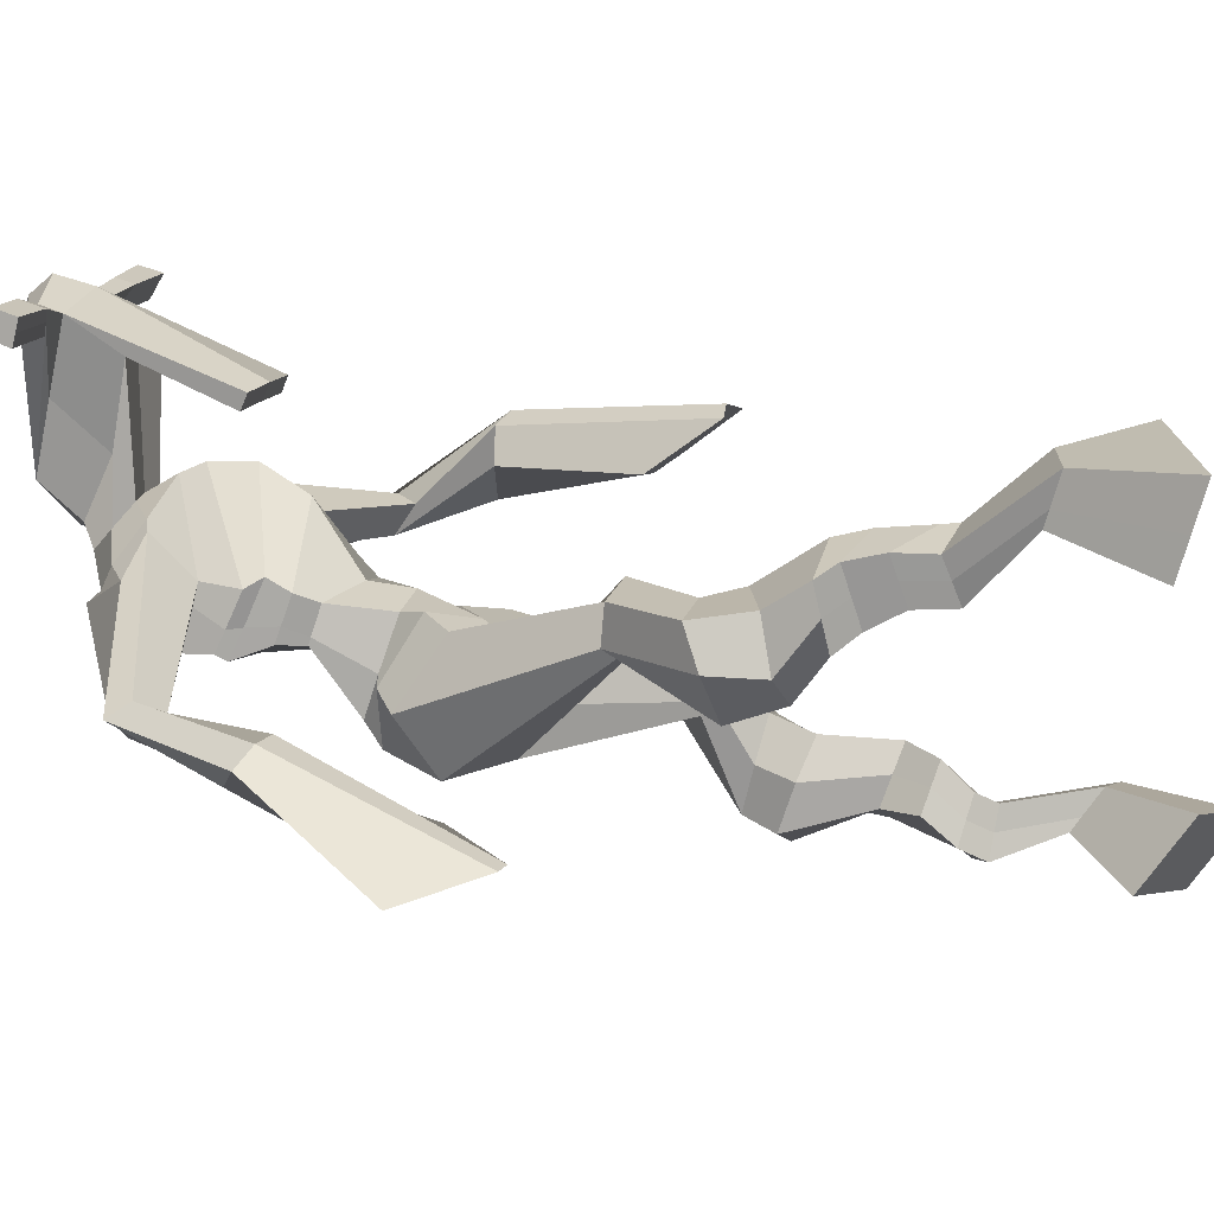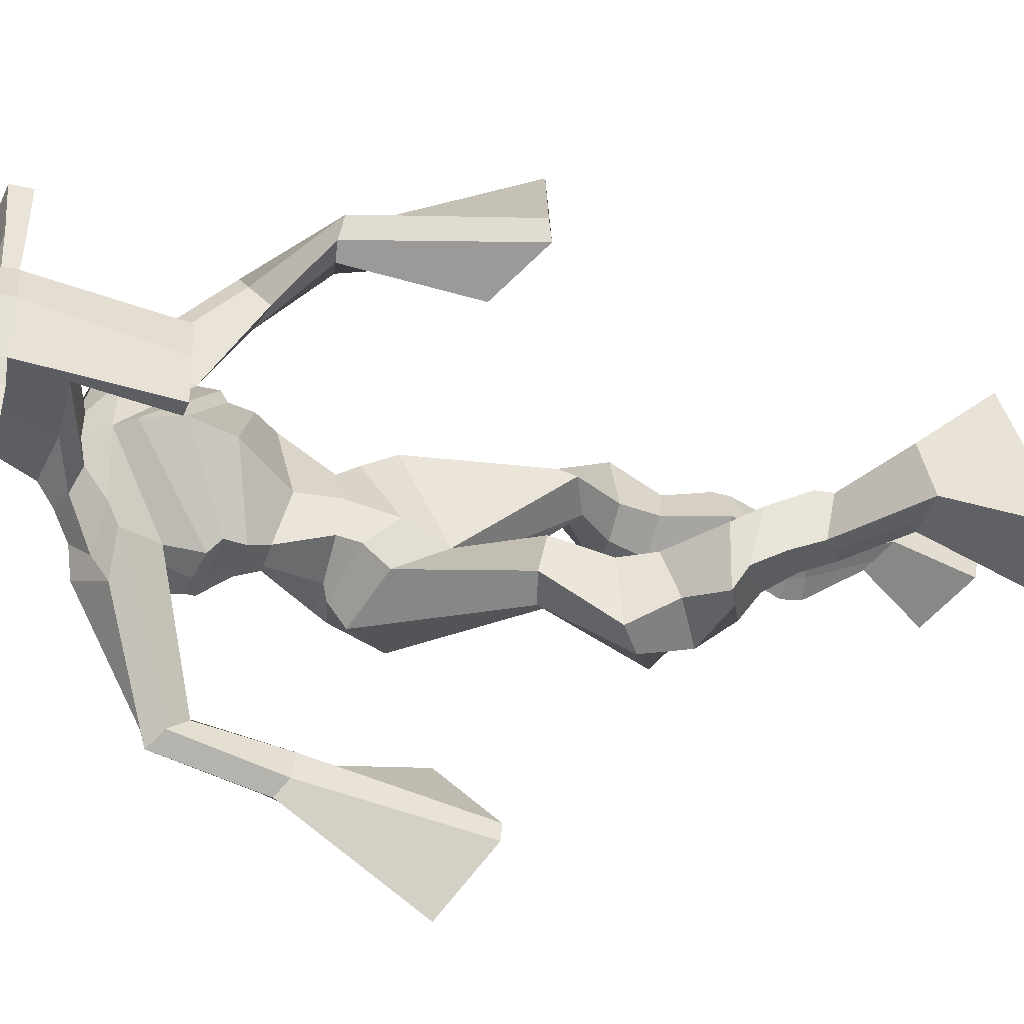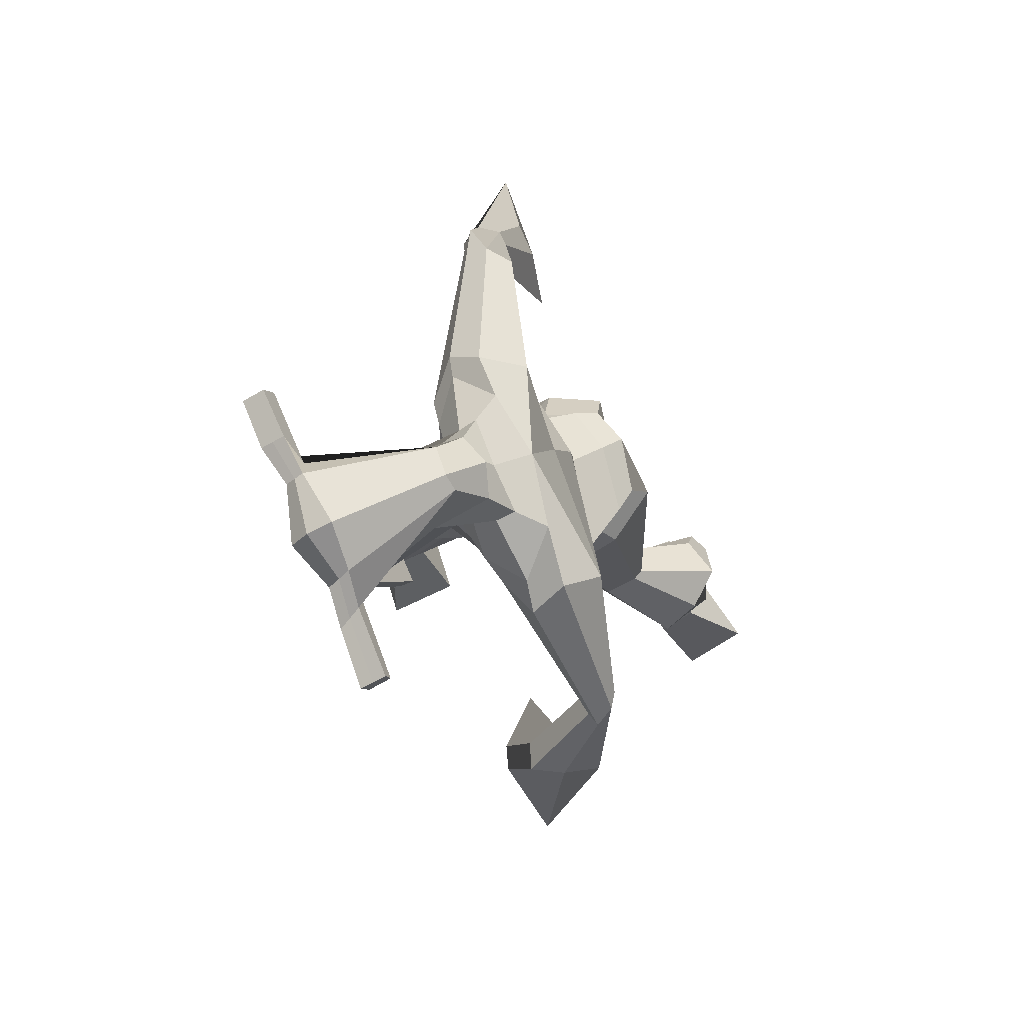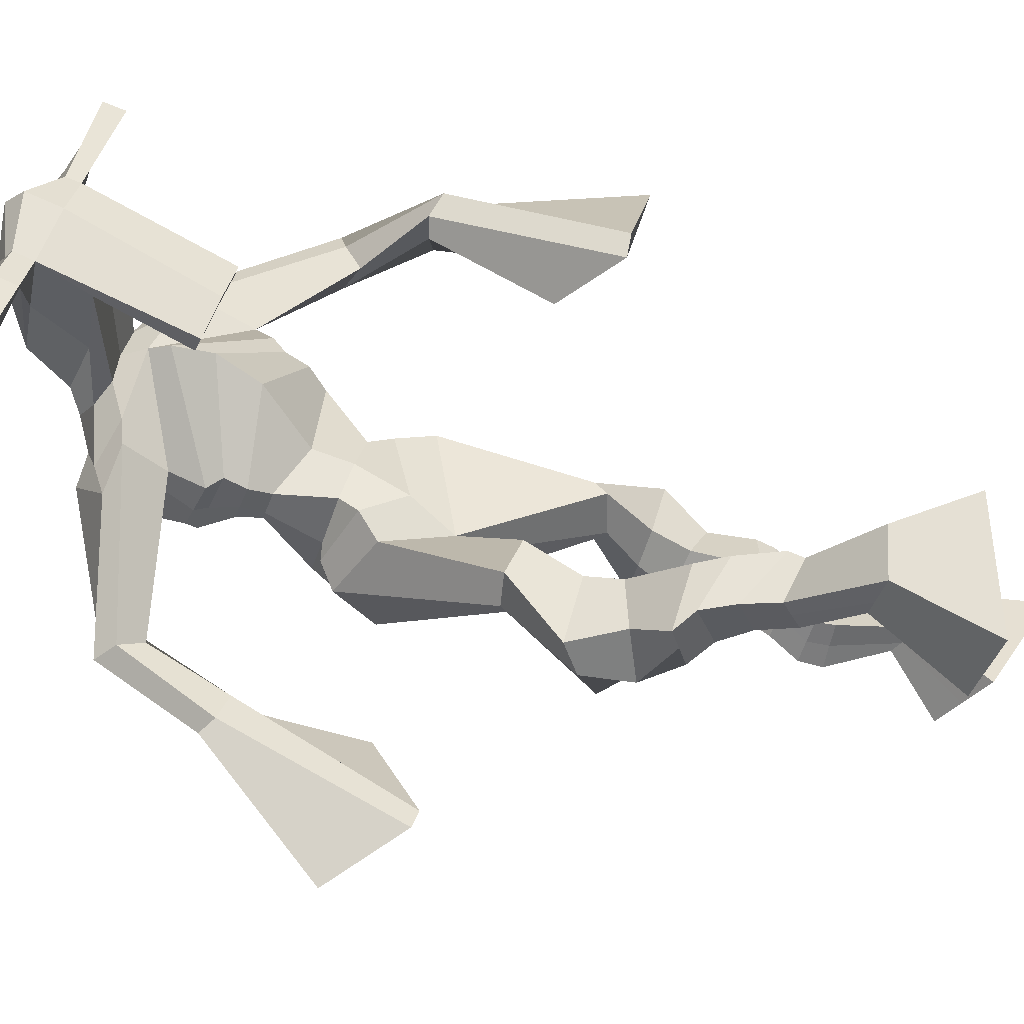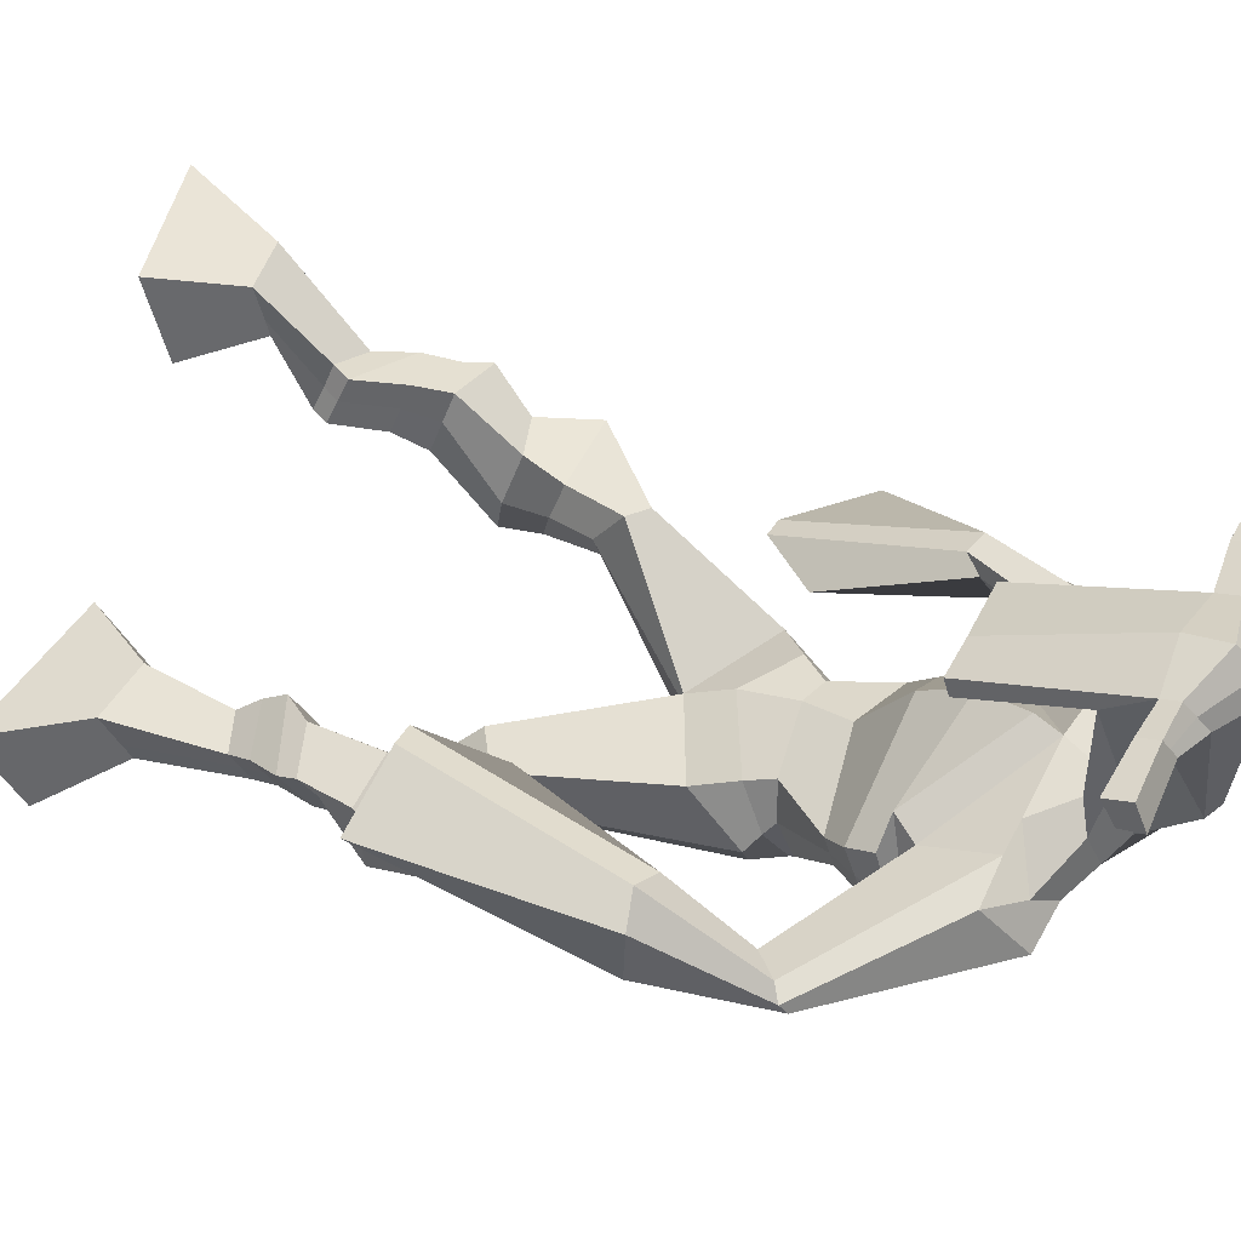
<metadata>
{"format":"obj","ext":"obj","renderer":"f3d","projection":"perspective","resolution":1024,"background":"white","views":[{"elev":9.3,"azim":-77.9,"up":"+Z"},{"elev":43.7,"azim":-92.4,"up":"+Z"},{"elev":76.8,"azim":64.2,"up":"+Y"},{"elev":43.5,"azim":-75.0,"up":"+Z"},{"elev":50.1,"azim":115.1,"up":"+Z"}]}
</metadata>
<code>
o monstruo
v 0.2707 -0.2368 0.1603
v 0.3319 -0.3227 0.1383
v 0.2667 -0.2548 0.2209
v 0.3244 -0.355 0.2454
v 0.1906 -0.2509 0.1493
v 0.1318 -0.3786 0.1074
v 0.1864 -0.2696 0.2108
v 0.1243 -0.4109 0.2145
v 0.2857 -0.1836 0.08662
v 0.266 -0.1652 0.1441
v 0.2314 -0.1712 0.06335
v 0.2116 -0.1513 0.1197
v 0.2956 -0.1621 0.08395
v 0.2759 -0.1428 0.1406
v 0.2138 -0.12 0.06298
v 0.1931 -0.1022 0.1225
v 0.2739 -0.09802 0.07855
v 0.2532 -0.08022 0.1381
v 0.204 -0.07618 0.0409
v 0.1788 -0.05643 0.1139
v 0.2624 -0.0573 0.05659
v 0.2372 -0.03755 0.1296
v 0.1796 -0.04757 0.01925
v 0.1529 -0.03314 0.09901
v 0.2549 0.01611 -0.03716
v 0.2431 0.04389 0.07714
v 0.2286 -0.001588 -0.04054
v 0.1776 0.02201 0.06362
v 0.2334 0.06058 -0.05025
v 0.2501 0.09613 0.06236
v 0.1709 0.0584 -0.05242
v 0.1422 0.09328 0.0567
v 0.284 0.1537 0.01418
v 0.2764 0.1773 0.07786
v 0.2302 0.1746 0.001615
v 0.2367 0.1906 0.05722
v 0.3775 0.3156 -0.1401
v 0.3784 0.293 -0.03961
v 0.3049 0.381 -0.1518
v 0.2937 0.3689 0.01063
v 0.4956 -0.2633 -0.2189
v 0.434 -0.3352 -0.2698
v 0.4964 -0.2998 -0.1671
v 0.4359 -0.4007 -0.1789
v 0.5757 -0.275 -0.2306
v 0.6343 -0.3841 -0.3095
v 0.5767 -0.313 -0.1784
v 0.6363 -0.4496 -0.2185
v 0.4737 -0.1797 -0.2508
v 0.4957 -0.188 -0.1906
v 0.5272 -0.1556 -0.26
v 0.5453 -0.1708 -0.2023
v 0.4604 -0.1472 -0.234
v 0.4794 -0.1625 -0.1758
v 0.5414 -0.1131 -0.2311
v 0.5615 -0.1317 -0.1715
v 0.4644 -0.1067 -0.2018
v 0.4845 -0.1253 -0.1422
v 0.5532 -0.06395 -0.2253
v 0.5793 -0.08826 -0.154
v 0.492 -0.05865 -0.2019
v 0.5165 -0.08313 -0.1301
v 0.5533 -0.03016 -0.2193
v 0.5794 -0.06282 -0.145
v 0.5031 0.05477 -0.2384
v 0.5185 0.01419 -0.1278
v 0.5301 0.04326 -0.2519
v 0.5834 0.005445 -0.1525
v 0.5184 0.09697 -0.2218
v 0.5216 0.06731 -0.1067
v 0.5777 0.1024 -0.2348
v 0.6278 0.07292 -0.1295
v 0.4855 0.1369 -0.1063
v 0.5046 0.1253 -0.03929
v 0.5367 0.1672 -0.1207
v 0.5417 0.1499 -0.05937
v 0.4711 0.4099 -0.1482
v 0.5139 0.3567 -0.000643
v 0.4233 0.7593 0.02562
v 0.4132 0.7031 0.154
v 0.3014 0.7271 -0.02578
v 0.3052 0.6457 0.05302
v 0.603 0.692 0.008412
v 0.5509 0.6111 0.09441
v 0.3293 0.7641 0.03519
v 0.3178 0.7061 0.1161
v 0.2689 0.7575 0.03114
v 0.2831 0.6926 0.1083
v 0.1347 0.6636 -0.08314
v 0.1087 0.6117 -0.04996
v 0.1037 0.6722 -0.05852
v 0.08167 0.6384 -0.03355
v 0.06209 0.5253 -0.1085
v 0.05752 0.4841 -0.05584
v 0.04142 0.5315 -0.108
v 0.02084 0.4911 -0.05865
v 0.04215 0.3697 -0.1643
v 0.03354 0.2423 -0.1689
v -0.007274 0.375 -0.1656
v 0.00676 0.2452 -0.1697
v 0.5211 0.751 0.04938
v 0.5126 0.6995 0.1402
v 0.6026 0.7501 0.06595
v 0.5537 0.6972 0.1323
v 0.739 0.5651 0.04879
v 0.7183 0.5207 0.08606
v 0.7578 0.5698 0.0634
v 0.7488 0.5504 0.09373
v 0.7827 0.4373 0.08516
v 0.737 0.4289 0.178
v 0.8129 0.4269 0.1037
v 0.7706 0.4174 0.1933
v 0.7453 0.2415 0.1261
v 0.6954 0.151 0.1973
v 0.7964 0.2184 0.1433
v 0.7295 0.1535 0.2104
v 0.4213 0.8825 0.3102
v 0.4183 0.8446 0.3689
v 0.3388 0.8523 0.3165
v 0.3374 0.8302 0.3412
v 0.4809 0.85 0.3167
v 0.4839 0.8201 0.3483
v 0.4844 0.7458 0.2968
v 0.418 0.7493 0.2952
v 0.3437 0.7353 0.2858
v 0.3717 0.7978 0.103
v 0.4618 0.7963 0.1082
v 0.4215 0.8218 0.09294
v 0.4847 0.7989 0.3418
v 0.3368 0.8016 0.3314
v 0.4459 0.8557 0.1483
v 0.4246 0.8665 0.1515
v 0.4149 0.7929 0.3555
v 0.3835 0.8566 0.146
v 0.2102 0.8409 0.3158
v 0.2087 0.8284 0.3462
v 0.2081 0.7993 0.3369
v 0.2096 0.8078 0.304
v 0.6235 0.8376 0.3319
v 0.6217 0.8219 0.3672
v 0.6229 0.7908 0.3577
v 0.6245 0.8096 0.3267
v 0.3231 0.5305 -0.01519
v 0.405 0.5342 -0.03202
v 0.5334 0.5254 -0.01171
v 0.5325 0.5123 0.02692
v 0.4007 0.4885 0.04463
v 0.3215 0.5145 0.03131
v 0.3144 0.5653 -0.01485
v 0.5497 0.5397 0.04768
v 0.3102 0.5433 0.04281
v 0.4164 0.6145 -0.04215
v 0.5571 0.5653 -0.009939
v 0.4069 0.5502 0.1342
v 0.5411 0.7946 0.3501
v 0.5402 0.8194 0.3576
v 0.5273 0.8335 0.3251
v 0.5096 0.8146 0.3159
v 0.2794 0.8418 0.3177
v 0.2778 0.8282 0.3507
v 0.2771 0.7966 0.3406
v 0.3171 0.8143 0.3087
v 0.419 0.5987 0.2549
v 0.4148 0.6073 0.2344
v 0.3403 0.6075 0.2304
v 0.4809 0.606 0.2374
v 0.4773 0.5973 0.2573
v 0.3409 0.5986 0.2507
v 0.4169 0.7442 0.1307
v 0.3527 0.78 0.07544
v 0.4598 0.7417 0.1351
v 0.3706 0.7375 0.1271
v 0.4888 0.7766 0.08291
v 0.4203 0.7817 0.08132
v 0.2994 0.6125 -0.03166
v 0.5533 0.5734 0.06225
v 0.305 0.5714 0.06005
v 0.4233 0.6701 -0.03472
v 0.5796 0.607 -0.0044
v 0.409 0.61 0.1698
v 0.2958 0.6262 -0.02378
v 0.5296 0.5788 0.1039
v 0.2933 0.5922 0.04766
v 0.4245 0.7318 -0.007509
v 0.5821 0.6249 -0.002169
v 0.4106 0.6703 0.1679
v 0.3962 0.4862 -0.1061
v 0.4871 0.4656 -0.08939
v 0.3939 0.4296 0.03866
v 0.3275 0.4716 -0.09427
v 0.4714 0.4375 0.006591
v 0.3465 0.4362 0.02051
v 0.1283 -0.3936 0.1572
v 0.2692 -0.2424 0.1802
v 0.1892 -0.257 0.1696
v 0.3284 -0.3377 0.1881
v 0.2754 -0.1737 0.1156
v 0.2211 -0.161 0.09204
v 0.2856 -0.1523 0.1124
v 0.2035 -0.1111 0.09275
v 0.2635 -0.08912 0.1083
v 0.1914 -0.0663 0.07739
v 0.2498 -0.04742 0.09308
v 0.1662 -0.04036 0.05913
v 0.2733 0.03225 0.02666
v 0.1545 0.006106 -0.000978
v 0.2538 0.07807 0.005531
v 0.1458 0.07615 0.001788
v 0.2902 0.1473 0.0412
v 0.2243 0.1922 0.0109
v 0.3797 0.3064 -0.08117
v 0.2779 0.4271 -0.07684
v 0.6352 -0.4145 -0.2672
v 0.496 -0.2751 -0.2017
v 0.576 -0.2877 -0.2133
v 0.4349 -0.3656 -0.2276
v 0.4852 -0.1835 -0.2205
v 0.5368 -0.1634 -0.2308
v 0.4701 -0.1547 -0.2048
v 0.5515 -0.1224 -0.2013
v 0.4744 -0.116 -0.172
v 0.5662 -0.07611 -0.1896
v 0.5043 -0.07089 -0.166
v 0.5663 -0.04649 -0.1822
v 0.4864 0.03208 -0.176
v 0.6055 0.02915 -0.2155
v 0.5089 0.08125 -0.1631
v 0.6148 0.08727 -0.185
v 0.4842 0.1195 -0.08918
v 0.5453 0.177 -0.1037
v 0.5179 0.4218 -0.06965
v 0.2969 0.6494 0.02623
v 0.5781 0.657 0.04376
v 0.2703 0.7286 0.07241
v 0.2367 0.7062 0.06175
v 0.1266 0.623 -0.06326
v 0.06606 0.664 -0.05117
v 0.06319 0.5034 -0.0825
v 0.0145 0.5132 -0.08577
v 0.1081 0.3249 -0.1494
v -0.09909 0.3297 -0.1859
v 0.5724 0.7335 0.1058
v 0.6086 0.6958 0.1133
v 0.7159 0.5458 0.0481
v 0.7698 0.564 0.09023
v 0.7516 0.4337 0.1287
v 0.7969 0.4219 0.1517
v 0.6531 0.2359 0.1353
v 0.8373 0.1526 0.1939
v 0.4197 0.8735 0.3453
v 0.3381 0.8412 0.3288
v 0.4824 0.8351 0.3325
v 0.4619 0.773 0.1885
v 0.3685 0.7621 0.1785
v 0.4665 0.8273 0.2451
v 0.3589 0.8292 0.2385
v 0.2095 0.8347 0.331
v 0.2088 0.8036 0.3204
v 0.6226 0.8298 0.3495
v 0.6237 0.8002 0.3422
v 0.5333 0.52 0.005698
v 0.3229 0.5276 -0.006218
v 0.5538 0.5547 0.0136
v 0.3128 0.5573 0.006169
v 0.5254 0.8046 0.333
v 0.5338 0.8264 0.3414
v 0.2971 0.8054 0.3246
v 0.2786 0.835 0.3342
v 0.351 0.758 0.09991
v 0.4849 0.758 0.1089
v 0.568 0.5953 0.01872
v 0.3025 0.5949 0.0053
v 0.575 0.6154 0.01854
v 0.2952 0.6131 0.003441
v 0.3261 0.4546 -0.04333
v 0.4875 0.446 -0.04282
v 0.3915 0.4622 -0.1409
v 0.467 0.4536 -0.1212
v 0.3859 0.3545 0.009384
v 0.3387 0.4542 -0.1278
v 0.4879 0.4063 0.005526
v 0.3268 0.4039 0.02519
v 0.4993 0.435 -0.05478
v 0.3055 0.4509 -0.05502
f 1 5 11 9
f 4 3 7 8
f 193 195 5 6
f 193 196 4 8
f 196 194 3 4
f 6 5 1 2
f 198 12 16 200
f 7 3 10 12
f 195 7 12 198
f 194 1 9 197
f 200 16 20 202
f 12 10 14 16
f 9 11 15 13
f 197 9 13 199
f 20 18 22 24
f 16 14 18 20
f 13 15 19 17
f 199 13 17 201
f 21 23 27 25
f 17 19 23 21
f 201 17 21 203
f 202 20 24 204
f 206 28 32 208
f 203 21 25 205
f 204 24 28 206
f 24 22 26 28
f 29 31 35 33
f 28 26 30 32
f 25 27 31 29
f 205 25 29 207
f 209 33 37 211
f 207 29 33 209
f 208 32 36 210
f 32 30 34 36
f 185 184 79 83
f 210 36 40 212
f 36 34 38 40
f 33 35 39 37
f 41 49 51 45
f 44 48 47 43
f 213 46 45 215
f 213 48 44 216
f 216 44 43 214
f 46 42 41 45
f 218 220 56 52
f 47 52 50 43
f 215 218 52 47
f 214 217 49 41
f 220 222 60 56
f 52 56 54 50
f 49 53 55 51
f 217 219 53 49
f 60 64 62 58
f 56 60 58 54
f 53 57 59 55
f 219 221 57 53
f 61 65 67 63
f 57 61 63 59
f 221 223 61 57
f 222 224 64 60
f 226 228 72 68
f 223 225 65 61
f 224 226 68 64
f 64 68 66 62
f 69 73 75 71
f 68 72 70 66
f 65 69 71 67
f 225 227 69 65
f 229 211 37 73
f 227 229 73 69
f 228 230 76 72
f 72 76 74 70
f 184 181 81 79
f 230 231 78 76
f 76 78 38 74
f 73 37 77 75
f 268 159 135 257
f 133 129 122 118
f 186 182 84 80
f 274 183 82 232
f 273 185 83 233
f 183 186 80 82
f 234 235 88 86
f 82 88 92 90
f 82 80 86 88
f 79 81 87 85
f 90 92 96 94
f 235 87 91 237
f 232 82 90 236
f 87 81 89 91
f 95 93 97 99
f 236 90 94 238
f 91 89 93 95
f 237 91 95 239
f 240 98 100 241
f 239 95 99 241
f 94 96 100 98
f 238 94 98 240
f 242 102 104 243
f 83 79 101 103
f 80 84 104 102
f 104 84 106 108
f 108 106 110 112
f 83 103 107 105
f 233 83 105 244
f 243 104 108 245
f 109 111 115 113
f 245 108 112 247
f 105 107 111 109
f 244 105 109 246
f 248 113 115 249
f 246 109 113 248
f 112 110 114 116
f 247 112 116 249
f 250 117 119 251
f 250 118 122 252
f 156 155 141 140
f 131 132 117 121
f 132 134 119 117
f 130 133 118 120
f 172 169 124 125
f 174 170 126 128
f 173 174 128 127
f 270 173 127 253
f 169 171 123 124
f 269 172 125 254
f 129 133 163 167
f 128 126 134 132
f 127 128 132 131
f 253 127 131 255
f 130 125 165 168
f 254 125 130 256
f 258 137 136 257
f 161 160 136 137
f 267 161 137 258
f 159 162 138 135
f 260 142 139 259
f 158 157 139 142
f 266 156 140 259
f 265 158 142 260
f 192 189 147 148
f 276 188 145 261
f 275 192 148 262
f 189 191 146 147
f 187 190 143 144
f 188 187 144 145
f 148 147 154 151
f 261 145 153 263
f 262 148 151 264
f 147 146 150 154
f 144 143 149 152
f 145 144 152 153
f 255 131 158 265
f 252 122 156 266
f 131 121 157 158
f 122 129 155 156
f 119 134 162 159
f 256 130 161 267
f 130 120 160 161
f 251 119 159 268
f 165 164 163 168
f 164 166 167 163
f 133 130 168 163
f 123 129 167 166
f 124 123 166 164
f 125 124 164 165
f 234 86 172 269
f 80 102 171 169
f 242 101 173 270
f 101 79 174 173
f 79 85 170 174
f 86 80 169 172
f 151 154 180 177
f 263 153 179 271
f 264 151 177 272
f 154 150 176 180
f 152 149 175 178
f 153 152 178 179
f 177 180 186 183
f 271 179 185 273
f 272 177 183 274
f 180 176 182 186
f 178 175 181 184
f 179 178 184 185
f 278 277 187 188
f 277 280 190 187
f 279 281 191 189
f 284 282 192 275
f 283 278 188 276
f 282 279 189 192
f 281 283 276 191
f 280 284 275 190
f 175 272 274 181
f 176 271 273 182
f 149 264 272 175
f 150 263 271 176
f 102 242 270 171
f 85 234 269 170
f 120 251 268 160
f 134 256 267 162
f 121 252 266 157
f 129 255 265 155
f 143 262 264 149
f 146 261 263 150
f 190 275 262 143
f 191 276 261 146
f 155 265 260 141
f 157 266 259 139
f 141 260 259 140
f 162 267 258 138
f 138 258 257 135
f 126 254 256 134
f 123 253 255 129
f 170 269 254 126
f 171 270 253 123
f 117 250 252 121
f 118 250 251 120
f 111 247 249 115
f 110 246 248 114
f 114 248 249 116
f 106 244 246 110
f 107 245 247 111
f 103 243 245 107
f 84 233 244 106
f 101 242 243 103
f 93 238 240 97
f 96 239 241 100
f 97 240 241 99
f 92 237 239 96
f 89 236 238 93
f 81 232 236 89
f 88 235 237 92
f 85 87 235 234
f 182 273 233 84
f 181 274 232 81
f 160 268 257 136
f 75 77 231 230
f 71 75 230 228
f 70 74 229 227
f 74 38 211 229
f 66 70 227 225
f 63 67 226 224
f 62 66 225 223
f 67 71 228 226
f 59 63 224 222
f 58 62 223 221
f 54 58 221 219
f 50 54 219 217
f 55 59 222 220
f 43 50 217 214
f 45 51 218 215
f 51 55 220 218
f 42 216 214 41
f 46 213 216 42
f 48 213 215 47
f 35 210 212 39
f 31 208 210 35
f 30 207 209 34
f 34 209 211 38
f 26 205 207 30
f 23 204 206 27
f 22 203 205 26
f 27 206 208 31
f 19 202 204 23
f 18 201 203 22
f 14 199 201 18
f 10 197 199 14
f 15 200 202 19
f 3 194 197 10
f 5 195 198 11
f 11 198 200 15
f 2 1 194 196
f 6 2 196 193
f 8 7 195 193
f 39 212 284 280
f 78 231 283 281
f 40 38 279 282
f 231 77 278 283
f 212 40 282 284
f 38 78 281 279
f 37 39 280 277
f 77 37 277 278

</code>
